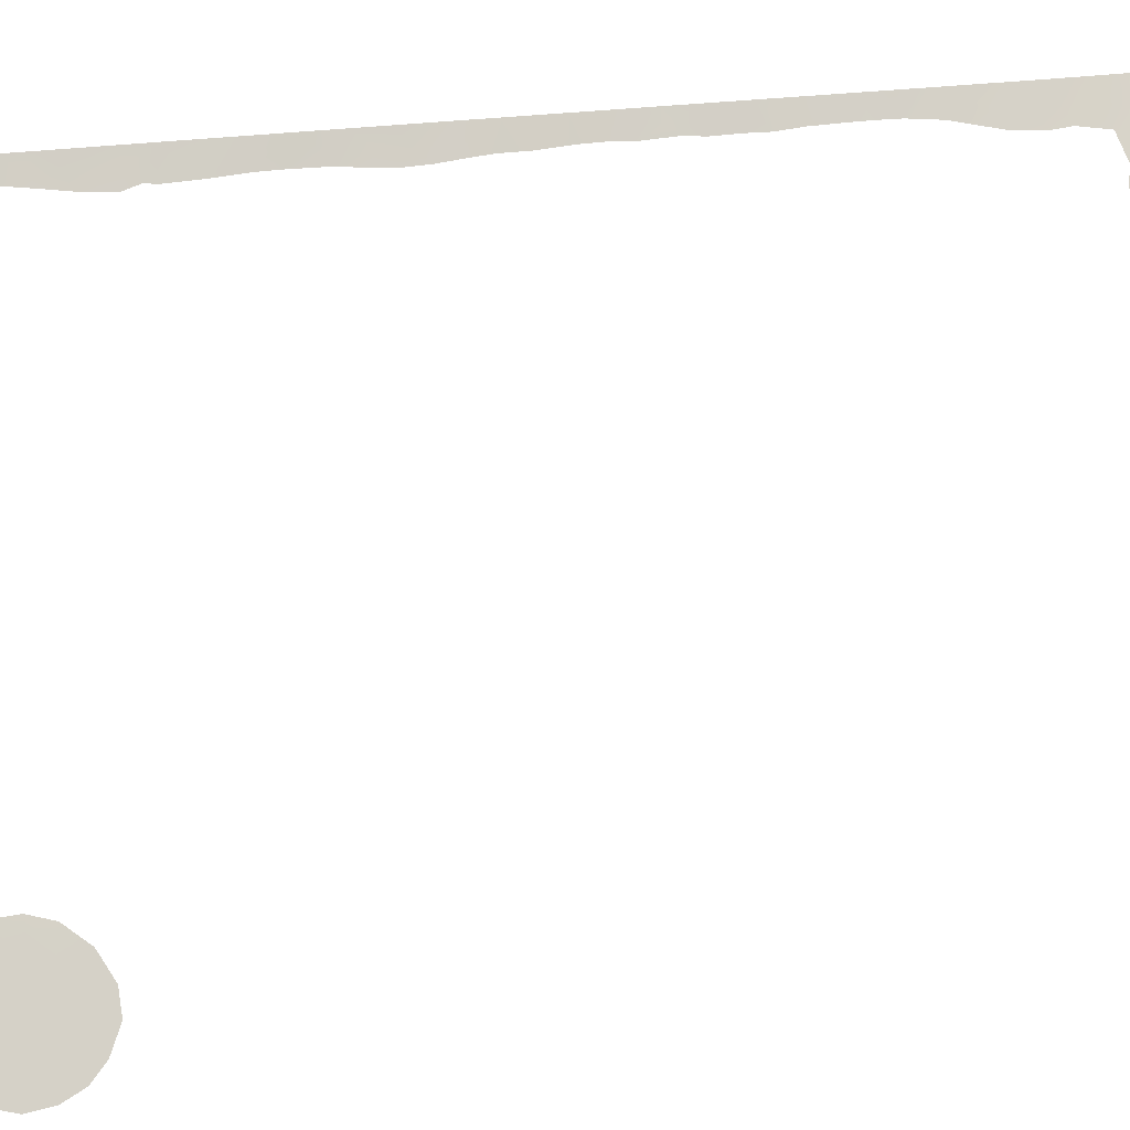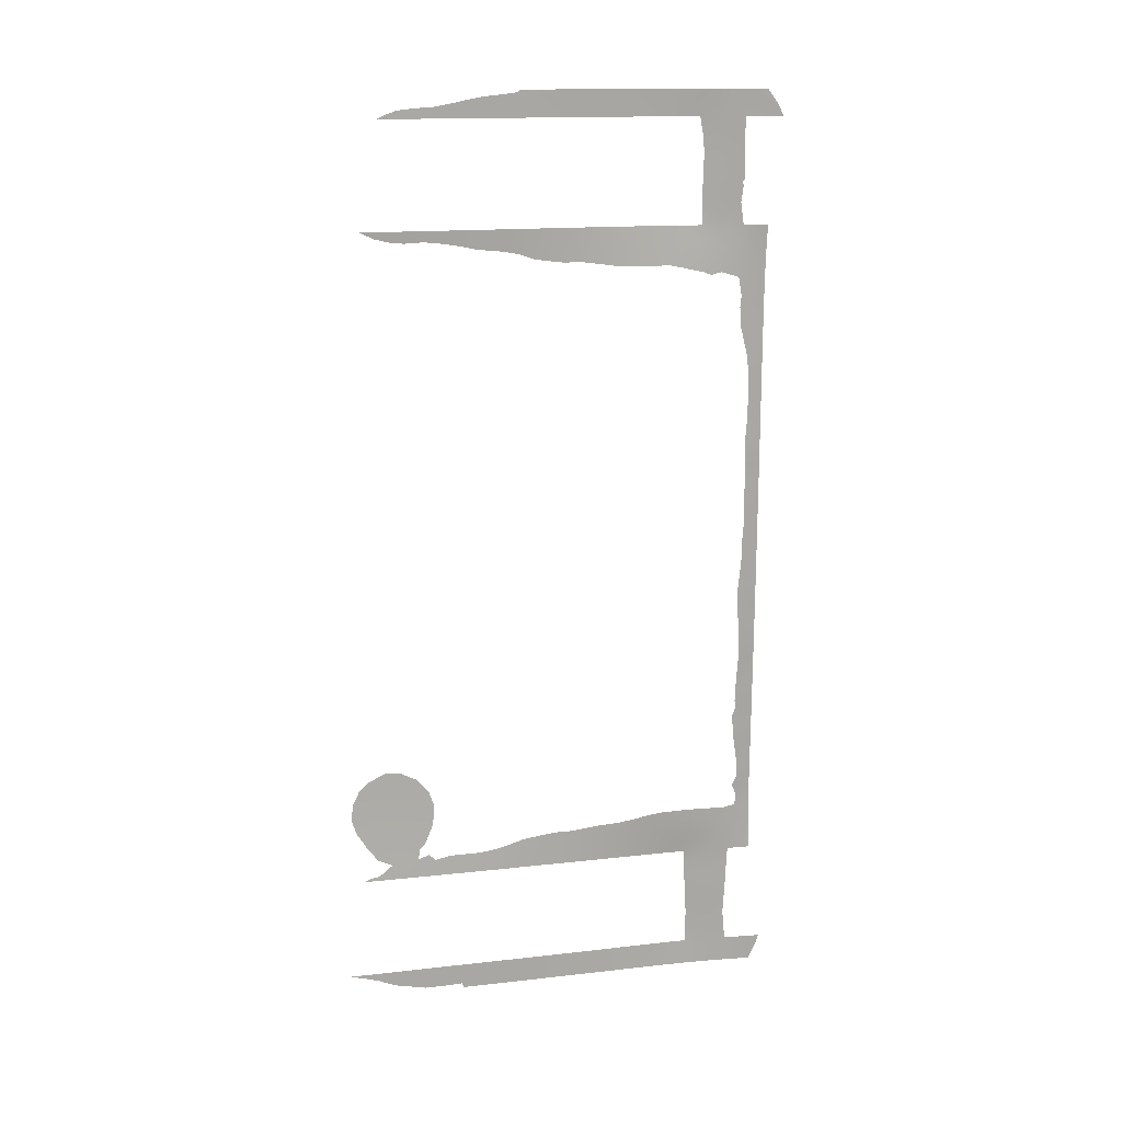
<metadata>
{"format":"obj","ext":"obj","renderer":"f3d","projection":"perspective","resolution":1024,"background":"white","views":[{"elev":26.7,"azim":79.1,"up":"+Z"},{"elev":15.1,"azim":-139.7,"up":"+Y"}]}
</metadata>
<code>
v 40.19 -41.45 89.85
v 38.34 -4.52 92
v 58.08 50 66.8
v 43.59 -39.92 85.77
v 62.03 -38 60.54
v 38.55 -31.2 92
v 38.08 35.15 92
v 38.14 33.38 92
v 54.39 -38 70.99
v 55.95 -36.4 68.9
v 61.62 38 62.04
v 63.63 -51.12 58.3
v 40.28 -53 89.76
v 55.78 -53 69.01
v 43.43 -50 86.05
v 46.1 -53 82.34
v 47.14 -50 80.98
v 55.54 -50 69.36
v 44.61 -50 84.46
v 40.09 -38 89.97
v 40.29 -44.11 89.74
v 39 36.48 90.91
v 39.88 38 89.97
v 49.3 53 78.76
v 49.72 50 78.26
v 61.77 50 61.73
v 58.9 -38 64.79
v 43.07 45.79 86.57
v 39.32 30.98 90.58
v 43.14 34.74 86.25
v 43.64 -38 85.69
v 43.48 -43.89 85.96
v 43.55 -41.61 85.85
v 60.3 38 63.83
v 62.96 38 60.2
v 38.49 -22.75 92
v 55.57 38 70.37
v 43.14 38 86.56
v 38.43 -16.78 92
v 64.8 -27.85 57.53
v 50.98 -38 75.66
v 47.06 -38 81.03
v 52.02 36.15 75.28
v 43.16 40.19 86.52
v 38.51 -24.79 92
v 66.33 -31.93 55.22
v 53.4 38 73.42
v 66.47 -50 54.39
v 67.75 -50 52.63
v 61.38 -51.25 61.37
v 62.68 -50 59.6
v 38.27 14.71 92
v 54.45 -53 70.84
v 56.83 -53 67.59
v 40.18 -50 89.9
v 50.4 -50 76.43
v 46.08 -50 82.45
v 49.18 -50 78.14
v 43.62 -53 85.66
v 44.86 -53 84.02
v 40.37 -46.52 89.63
v 38.41 -37.97 92
v 39.09 -53 91.13
v 37.78 -50 92.65
v 38.32 -0.6277 92
v 42.1 47.05 87.58
v 46.75 -36.14 81.36
v 39.81 47.26 89.77
v 39.83 45.06 89.84
v 45.01 51.57 84.15
v 41.03 53 88.48
v 37.92 50 91.58
v 39.73 50 89.81
v 42.39 53 87.06
v 40.85 43.38 88.86
v 40.02 42.69 89.71
v 39.88 42.43 89.85
v 37.92 37.97 92
v 39.77 43.13 89.95
v 53.25 53 73.44
v 41.04 47.84 88.62
v 39.59 53 89.88
v 43.38 50 86.14
v 47.28 50 81.4
v 56.4 50 69.11
v 51.77 50 75.49
v 57.53 50 67.55
v 63.76 50 59
v 65.08 50 57.19
v 66 -38 55.2
v 64.16 -38 57.66
v 38.27 12.5 92
v 64.31 38 58.32
v 60.47 -38 62.67
v 38.26 18.16 92
v 52.42 -38 73.67
v 52.93 -35.15 73.03
v 49.7 -38 77.41
v 49.38 -36.66 77.83
v 57.04 38 68.31
v 38.25 20.49 92
v 42.53 -44.9 87.14
v 39.04 -17.74 91.09
v 59.5 50 64.84
v 64.85 -29.87 57.34
v 54.89 -36.18 70.36
v 44.45 -35.19 84.33
v 44.65 38 84.86
v 45.57 36.81 83.63
v 45.4 -36.51 83.22
v 46.7 -34.29 81.3
v 64.6 -26.27 57.86
v 43.17 -35.39 85.99
v 39.21 32.62 90.71
v 59.95 -36.67 63.47
v 41.78 35.35 87.8
v 59.16 51.99 65.32
v 62.48 51.14 60.76
v 39.52 -30.92 90.63
v 62.26 36.79 61.24
v 40.12 32.13 89.61
v 39.59 -7.809 90.22
v 61.84 -36.06 60.94
v 62.31 -35.34 60.35
v 39.88 26.56 89.87
v 51.88 34.21 75.43
v 42.21 32.41 87.16
v 41.42 32.72 88.07
v 67.73 -50.09 52.66
v 63.85 -52.09 57.98
v 64.56 36.85 58.04
v 66.05 -50.88 54.96
v 60.03 -52.47 63.23
v 39.3 6.588 90.55
v 37.56 -50.99 92.93
v 48.54 -33.41 78.85
v 45.47 33.62 83.46
v 39.79 -29.67 90.19
v 50.32 33.87 77.44
v 66.72 -25.66 55.04
v 36.75 50 92.74
v 37.13 51.21 92.33
v 38.03 53 91.41
v 56.91 52.52 68.4
v 58.09 52.32 66.79
v 61.49 51.23 62.13
v 63.76 50.91 59.01
v 60.26 51.59 63.81
v 39.43 -28.52 90.66
v 39.3 13.63 90.53
v 39.26 12.01 90.55
v 63.09 -35.78 59.28
v 62.99 -34.55 59.5
v 43.77 -32.55 85.05
v 43.58 -32.4 85.28
v 39.18 20.77 90.71
v 44.1 33.18 85.03
v 60.98 36.56 62.97
v 39.75 -23.05 90.11
v 64.92 -36.23 56.78
v 65.76 -37.43 55.55
v 63.57 36.67 59.43
v 39.3 10.08 90.52
v 39.23 8.865 90.65
v 57.88 35.68 67.25
v 39.57 24.57 90.23
v 58.81 35.85 65.96
v 39.44 -9.685 90.38
v 39.33 23.05 90.52
v 39.43 -12.07 90.4
v 39.96 28.64 89.79
v 47.29 -33.12 80.47
v 39.88 30 89.89
v 40.38 -32.53 89.46
v 39.46 -27.07 90.62
v 59.75 36.2 64.67
v 65.93 -35.5 55.48
v 50.01 -33.57 76.92
v 39.68 -18.86 90.18
v 39.61 -16.41 90.25
v 41.75 -32.48 87.65
v 39.62 -19.58 90.27
v 62.47 -27.45 60.63
v 39.86 -20.76 89.99
v 59.88 -53 63.43
v 38.14 -53 92.26
v 37.36 -50 93.16
v 55.9 52.72 69.79
v 55.79 53 69.94
v 44.77 -32.48 83.74
v 39.38 -1.095 90.44
v 62.12 -31.51 60.89
v 53.89 34.35 72.74
v 52.86 34.14 74.12
v 39.59 -32.23 90.54
v 67.94 -30.15 53.17
v 39.48 -2.762 90.33
v 65.64 -24.8 56.54
v 62.1 -29.15 61.05
v 57.81 -35.48 66.42
v 64.57 -24.86 57.96
v 66.36 38 55.46
v 67.94 -50 52.37
v 39.37 0.8491 90.45
v 38.35 -6.328 92
v 63.94 -31.09 58.49
v 48.35 -38 79.27
v 48.12 -36.43 79.51
v 39.16 -30.01 91.12
v 55.29 -38 69.75
v 38.87 -50 91.36
v 57.28 -51.51 66.97
v 57.82 -53 66.24
v 47.04 -51.35 81.09
v 56.18 -51.49 68.48
v 56.48 -50 68.07
v 40.28 -48.32 89.77
v 54.82 51.54 71.28
v 38.47 -20.85 92
v 39.1 -20.36 91.05
v 38.52 -35.2 92
v 38.82 2.214 91.25
v 39.26 3.249 90.59
v 44.52 35.38 84.74
v 42.32 -39.02 87.3
v 41.05 -51.32 88.88
v 52.24 38 75.03
v 38.53 -27.16 92
v 39.04 -25.55 91.24
v 50.41 -35.74 76.41
v 50.82 38 76.98
v 51.14 36.91 76.49
v 60.86 -35.68 62.3
v 38.2 31.01 92
v 43.16 42.24 86.52
v 65.09 -31.72 56.9
v 43.45 -48.23 86.02
v 46.35 33.5 82.39
v 56.81 36.69 68.67
v 44.06 -36.76 85
v 67.11 -50 53.51
v 66.73 -50.29 54.03
v 67.18 -50.34 53.41
v 45.74 35.07 83.26
v 57.75 -50 66.34
v 64.01 -50 57.78
v 65.31 -50 55.98
v 41.15 -42.15 88.67
v 61.24 -52.52 61.57
v 61.41 -50 61.33
v 52.66 -51.71 73.31
v 52.72 -53 73.23
v 53.82 -51.49 71.72
v 53.09 -50 72.75
v 47.64 -53 80.23
v 50.54 -51.62 76.22
v 51.28 -53 75.2
v 51.71 -50 74.63
v 45.82 -51.22 82.78
v 49.88 -53 77.11
v 48.74 -53 78.69
v 47.97 -50 79.83
v 48.29 -51.46 79.36
v 41.37 -53 88.5
v 44.79 -51.94 84.16
v 38.29 5.388 92
v 38.78 6.428 91.28
v 38.47 -36.86 92
v 62.79 -36.65 59.61
v 39.74 -51.46 90.39
v 38.52 -51.41 91.79
v 47.95 38 80.78
v 48.31 36.49 80.19
v 49.37 35.3 78.74
v 42.69 -37.11 86.77
v 38.23 26.14 92
v 65.91 -26.83 56.08
v 52.77 35.27 74.24
v 41.13 -40.13 88.71
v 40.15 -39.54 89.9
v 52.94 50 73.9
v 53.6 51.52 72.98
v 41.17 39.43 88.6
v 41.27 37.41 88.5
v 37.99 36.75 92
v 40.09 40.56 89.69
v 40.31 53 89.18
v 42.08 49.3 87.55
v 39.77 48.95 89.78
v 40.69 49.72 88.9
v 43.6 51.5 85.8
v 44.67 50 84.63
v 43.96 53 85.31
v 47.44 51.07 81.18
v 45.41 53 83.6
v 47.94 53 80.49
v 46.13 50 82.84
v 46.8 53 81.91
v 46.5 51.96 82.32
v 50.33 53 77.4
v 51.83 53 75.38
v 52.39 51.51 74.63
v 54.22 50 72.13
v 50.01 51.5 77.85
v 51.17 51.46 76.29
v 55.47 50 70.39
v 54.46 53 71.77
v 63.14 50 59.85
v 62.81 50.52 60.31
v 64.39 50 58.13
v 64.68 50.15 57.74
v 64.55 50.44 57.91
v 66.61 -37.76 54.38
v 66.89 -38 53.98
v 38.56 -29.47 92
v 39 -28.06 91.32
v 38.31 1.08 92
v 59.17 38 65.38
v 60.45 37.15 63.66
v 44.76 -33.59 83.81
v 49.34 38 78.97
v 49.91 36.77 78.13
v 38.76 14.06 91.29
v 38.66 16.47 91.46
v 39.22 15.53 90.67
v 41.88 33.79 87.6
v 65.13 -38 56.36
v 42.28 38.7 87.45
v 65.04 37.53 57.33
v 65.51 37.27 56.69
v 64.43 -34.81 57.55
v 38.37 -8.661 92
v 39.05 -7.439 90.99
v 38.28 7.817 92
v 38.79 7.971 91.28
v 42.21 40.67 87.51
v 42.07 42.6 87.64
v 40.99 41.49 88.75
v 61 -36.86 62.03
v 38.33 -3.101 92
v 38.92 -2.561 91.14
v 38.7 19.78 91.37
v 62.63 37.36 60.7
v 53.39 -38 72.36
v 52.89 -36.71 73.05
v 42.75 32.73 86.54
v 42.49 -42.88 87.14
v 50.76 35.53 76.95
v 38.28 10.23 92
v 38.76 11.22 91.26
v 39.11 -21.96 91.05
v 54.19 -34.13 71.37
v 43.11 44.23 86.55
v 43.12 47.54 86.49
v 63.87 37.38 58.98
v 49.06 33.59 79.04
v 56.89 35.52 68.62
v 63.46 -38 58.6
v 63.09 -32.44 59.52
v 38.25 23.72 92
v 38.98 25.13 91
v 40.99 45.73 88.71
v 42.03 44.64 87.67
v 58.1 38 66.85
v 38.38 -11.13 92
v 38.9 -10.39 91.19
v 45.72 -34.79 82.65
v 38.25 22.09 92
v 38.93 23.15 91.07
v 38.22 28.55 92
v 39.1 29.31 90.86
v 38.4 -13.47 92
v 38.92 -12.95 91.19
v 64.17 -32.99 58.05
v 48.19 34.85 80.22
v 56.52 -38 68.03
v 46.18 -38 82.27
v 39.07 27.29 90.91
v 41.25 -37.9 88.51
v 42.56 -46.87 87.13
v 63.47 -27.73 59.29
v 46.8 36.54 82.12
v 43.42 -46.14 86.07
v 41.54 -49.35 88.33
v 40.83 -48.27 89.13
v 40.48 33.91 89.21
v 41.18 51.2 88.38
v 39.18 34.62 90.75
v 39.61 -6.113 90.12
v 51.71 -35.85 74.66
v 51.9 -33.95 74.41
v 38.3 2.854 92
v 38.26 16.43 92
v 39.19 17.7 90.72
v 67.59 -31.82 53.54
v 40.26 35.99 89.53
v 50.83 -33.73 75.83
v 38.45 -18.66 92
v 60.32 -50 62.82
v 42.39 -33.94 86.86
v 41.16 -34.25 88.45
v 57.59 -38 66.55
v 54.93 34.58 71.31
v 39.63 -25.02 90.38
v 43.55 36.39 85.96
v 45.11 -38 83.75
v 54.17 38 72.34
v 53.6 -53 72.02
v 59.09 -53 64.51
v 54.43 -50 70.89
v 59.24 -50 64.31
v 59.51 -51.68 63.94
v 43.56 -51.5 85.81
v 42.32 51.36 87.22
v 67.42 -26.77 54.05
v 66.9 -27.8 54.7
v 48.73 51.45 79.53
v 48.29 50 80.12
v 60.57 50 63.38
v 60.69 50.59 63.21
v 59.01 51.16 65.53
v 45.96 -32.69 82.18
v 38.54 -32.96 92
v 65.95 -28.81 55.93
v 63.38 -25.83 59.5
v 43.55 -33.63 85.37
v 62.64 -33.86 60.03
v 45.49 38 83.85
v 55.55 -34.48 69.53
v 67.83 -28.31 53.41
v 39.59 -4.503 90.17
v 46.65 38 82.43
v 56.69 -35.04 67.95
v 57.03 -36.53 67.4
v 47.79 -34.71 79.86
v 41.88 -35.76 87.64
v 52.9 -33.93 73.08
v 38.42 -14.87 92
v 38.97 -14.32 91.18
v 39.48 -13.84 90.39
v 62.68 -52.52 59.59
v 50.99 50 76.56
v 42.72 -32.46 86.39
v 39.24 4.815 90.61
v 66.69 -34.03 54.58
v 59.67 -35.66 63.92
v 47.42 33.54 81.08
v 42.36 -51.06 87.32
v 42.52 -53 87.08
v 65.63 38 56.48
v 63.52 -29.13 59.16
v 58.8 -35.65 65.09
v 55.78 36.04 70.13
v 55.95 35.17 69.91
v 39.17 19.19 90.73
v 38.62 37.98 91.27
v 42.44 36.74 87.2
v 64.64 -51.01 56.9
v 64.8 -51.77 56.69
v 57.98 -36.72 66.11
v 59.67 37.04 64.73
v 39.06 -23.85 91.15
v 43.06 -40 86.42
v 38.74 51.45 90.74
v 41.6 -47.45 88.26
v 38.96 -5.629 91.06
v 42.6 -48.77 87.09
v 62.91 -30.58 59.89
v 58.48 -51.55 65.35
v 40.68 -36.25 89.15
v 57.74 36.85 67.39
v 65.79 -30.5 56.04
v 49.58 -35.03 77.51
v 54.62 36.3 71.73
v 47.05 35.04 81.66
v 53.85 -36.29 71.77
v 54.99 -51.46 70.1
v 40.07 51.41 89.46
v 66.95 -29.98 54.52
v 65.46 -33.43 56.27
v 41.49 -45.6 88.34
v 53.38 36.6 73.43
v 41.56 -43.68 88.22
v 42.31 -41.1 87.34
v 63.79 -36.47 58.28
v 56.89 51.41 68.43
v 49.43 -51.59 77.75
v 39.71 -34.43 90.36
v 39.35 -36.85 90.83
v 55.9 51.33 69.78
f 217 61 385
f 269 123 124
f 237 15 467
f 48 241 242
f 242 241 243
f 469 411 412
f 72 141 142
f 7 22 388
f 295 299 70
f 70 299 297
f 298 296 299
f 486 188 144
f 87 85 486
f 309 26 118
f 88 308 147
f 89 310 311
f 311 310 312
f 104 421 148
f 315 316 149
f 52 325 323
f 426 155 154
f 461 319 176
f 279 484 248
f 90 327 161
f 365 170 373
f 206 374 359
f 376 10 434
f 35 355 162
f 377 406 110
f 225 279 379
f 380 467 465
f 55 384 226
f 461 176 167
f 95 394 324
f 401 181 400
f 417 304 25
f 38 405 457
f 406 240 110
f 407 474 482
f 252 251 408
f 413 265 59
f 64 135 187
f 417 418 294
f 26 420 146
f 426 154 320
f 468 192 199
f 348 322 232
f 349 163 164
f 362 363 75
f 367 107 320
f 112 198 277
f 277 424 40
f 335 134 267
f 113 436 400
f 479 196 395
f 438 439 180
f 373 440 439
f 485 160 91
f 392 444 223
f 448 413 449
f 478 287 387
f 93 450 329
f 371 29 173
f 460 200 452
f 49 203 129
f 342 455 95
f 205 2 466
f 207 42 208
f 210 9 106
f 210 106 10
f 83 354 288
f 55 270 211
f 212 245 469
f 212 213 54
f 255 214 263
f 55 217 385
f 282 80 307
f 219 398 220
f 221 423 488
f 222 223 204
f 332 333 168
f 332 168 366
f 33 32 347
f 227 47 482
f 228 45 229
f 208 42 67
f 168 333 122
f 32 383 102
f 231 227 232
f 233 123 339
f 234 8 114
f 235 44 336
f 36 219 351
f 238 244 475
f 238 137 244
f 37 100 239
f 326 127 128
f 241 129 243
f 129 241 49
f 48 242 132
f 243 132 242
f 441 12 130
f 245 411 469
f 93 131 355
f 246 247 458
f 132 247 48
f 247 132 458
f 133 412 399
f 50 249 133
f 441 50 51
f 253 254 410
f 214 255 16
f 487 256 260
f 258 254 251
f 487 260 261
f 483 21 248
f 214 16 259
f 263 214 262
f 16 60 265
f 265 259 16
f 19 57 259
f 1 248 21
f 61 21 481
f 481 21 483
f 226 264 13
f 259 265 19
f 413 15 19
f 266 334 267
f 27 460 452
f 489 268 221
f 211 271 64
f 272 321 273
f 321 322 273
f 31 225 275
f 473 136 178
f 209 138 119
f 276 370 378
f 139 274 348
f 274 139 356
f 69 68 362
f 248 1 279
f 464 142 143
f 302 281 86
f 281 302 282
f 143 82 464
f 79 75 76
f 79 69 75
f 23 286 283
f 7 285 22
f 285 78 456
f 76 338 77
f 82 287 478
f 287 71 387
f 73 72 464
f 290 288 81
f 81 289 290
f 289 73 290
f 291 292 83
f 291 83 414
f 293 295 70
f 291 293 70
f 304 24 300
f 295 298 299
f 296 24 417
f 292 70 297
f 297 294 84
f 294 296 417
f 299 296 294
f 305 300 301
f 301 80 302
f 303 281 282
f 80 282 302
f 442 304 305
f 305 301 302
f 302 86 305
f 306 303 218
f 218 307 189
f 189 188 218
f 26 146 118
f 147 308 309
f 308 26 309
f 309 118 147
f 310 147 312
f 147 310 88
f 312 89 311
f 286 338 283
f 338 286 77
f 38 108 405
f 90 313 314
f 313 90 161
f 396 23 284
f 315 228 316
f 149 138 209
f 318 34 461
f 321 231 322
f 92 52 323
f 52 324 325
f 323 325 150
f 327 91 160
f 38 457 328
f 328 457 284
f 93 329 131
f 330 131 329
f 332 205 333
f 235 336 337
f 5 94 339
f 94 115 339
f 337 336 338
f 153 331 152
f 340 65 341
f 95 101 342
f 11 35 343
f 11 343 120
f 344 96 345
f 30 157 346
f 326 346 127
f 319 158 176
f 94 27 115
f 484 225 463
f 184 159 351
f 1 280 279
f 248 484 347
f 352 429 106
f 28 353 363
f 353 235 337
f 5 339 123
f 269 5 123
f 66 354 28
f 160 161 327
f 35 93 355
f 162 355 131
f 150 92 323
f 151 92 150
f 151 350 92
f 164 335 349
f 356 447 375
f 239 165 357
f 453 357 454
f 369 166 169
f 166 369 361
f 336 283 338
f 485 358 269
f 358 5 269
f 239 100 471
f 360 276 361
f 338 76 75
f 75 363 337
f 68 81 362
f 100 364 471
f 364 318 167
f 365 332 366
f 422 367 320
f 342 101 156
f 368 360 369
f 360 361 369
f 370 234 371
f 128 386 326
f 114 386 121
f 128 121 386
f 372 365 373
f 365 366 170
f 366 168 170
f 206 236 374
f 391 97 390
f 9 344 476
f 345 476 344
f 98 207 99
f 273 322 274
f 376 210 10
f 473 435 136
f 35 162 343
f 120 343 162
f 42 377 67
f 110 67 377
f 125 361 378
f 361 125 166
f 361 276 378
f 378 371 171
f 378 171 125
f 9 476 106
f 225 484 279
f 15 448 467
f 467 448 384
f 465 467 384
f 383 237 380
f 226 384 448
f 465 384 385
f 385 384 55
f 468 206 359
f 29 121 173
f 137 224 244
f 224 137 157
f 290 387 288
f 387 414 288
f 114 388 386
f 149 316 175
f 350 151 163
f 471 364 167
f 167 318 461
f 41 230 390
f 205 466 333
f 333 466 389
f 389 122 333
f 96 41 390
f 97 391 437
f 392 266 444
f 37 239 453
f 453 239 357
f 52 393 324
f 393 95 324
f 324 394 325
f 395 445 46
f 396 386 388
f 397 391 390
f 112 40 381
f 39 180 103
f 398 39 103
f 50 399 250
f 401 174 181
f 477 14 53
f 14 477 215
f 63 271 270
f 402 376 434
f 278 43 227
f 179 398 103
f 182 398 179
f 220 182 184
f 398 182 220
f 474 403 193
f 34 11 319
f 425 381 183
f 10 106 429
f 229 175 228
f 102 347 32
f 406 31 240
f 110 240 107
f 47 407 482
f 407 37 474
f 113 240 275
f 240 31 275
f 109 382 244
f 212 469 213
f 12 51 246
f 51 12 441
f 133 399 50
f 408 251 253
f 408 253 53
f 213 469 409
f 18 477 410
f 411 399 412
f 185 409 412
f 59 265 60
f 413 448 15
f 186 271 63
f 271 186 135
f 374 331 153
f 102 483 347
f 74 414 71
f 293 291 74
f 415 430 416
f 415 416 140
f 140 416 277
f 24 304 417
f 417 25 418
f 294 418 84
f 490 218 188
f 26 419 420
f 419 104 420
f 146 420 148
f 104 148 420
f 148 421 117
f 422 320 190
f 422 172 111
f 423 6 195
f 443 400 181
f 160 485 331
f 425 201 112
f 320 154 190
f 107 426 320
f 31 4 463
f 427 192 359
f 345 390 97
f 193 278 482
f 278 193 194
f 195 6 119
f 488 423 195
f 348 274 322
f 232 322 231
f 224 108 109
f 108 428 109
f 428 432 109
f 278 194 126
f 177 160 331
f 208 473 99
f 433 10 429
f 10 433 434
f 277 416 424
f 430 479 416
f 430 196 479
f 424 416 479
f 157 30 224
f 331 485 152
f 359 153 427
f 153 359 374
f 111 67 367
f 367 67 110
f 367 110 107
f 374 480 331
f 197 431 341
f 466 2 431
f 431 389 466
f 433 200 434
f 208 67 435
f 172 435 111
f 136 435 172
f 424 472 105
f 424 479 472
f 277 198 140
f 112 277 40
f 334 335 267
f 192 468 359
f 107 240 113
f 388 8 7
f 113 275 436
f 400 436 401
f 437 352 97
f 236 46 480
f 39 438 180
f 438 372 439
f 372 373 439
f 373 170 440
f 439 440 180
f 395 46 479
f 112 201 198
f 441 249 50
f 58 487 263
f 414 74 291
f 25 304 442
f 442 305 86
f 443 155 426
f 269 152 485
f 275 225 379
f 266 267 444
f 267 134 444
f 222 392 223
f 103 180 179
f 400 426 113
f 426 400 443
f 113 426 107
f 331 480 177
f 445 177 480
f 339 115 233
f 446 233 115
f 447 475 375
f 447 238 475
f 251 254 253
f 256 487 56
f 226 448 264
f 449 413 59
f 448 449 264
f 387 71 414
f 275 379 436
f 450 330 329
f 330 450 202
f 371 173 171
f 478 387 290
f 20 470 379
f 452 446 27
f 27 446 115
f 451 105 206
f 183 381 199
f 401 470 488
f 470 401 436
f 470 436 379
f 258 256 56
f 73 478 290
f 464 82 478
f 3 87 145
f 101 368 156
f 369 169 156
f 380 102 383
f 474 453 403
f 454 403 453
f 206 468 451
f 289 81 68
f 342 156 455
f 95 455 394
f 22 285 456
f 22 456 23
f 204 317 222
f 401 488 174
f 23 396 22
f 402 460 27
f 145 421 3
f 421 145 117
f 378 370 371
f 294 297 299
f 328 284 283
f 328 283 336
f 459 458 132
f 405 30 457
f 3 421 104
f 12 246 458
f 12 458 130
f 459 130 458
f 65 204 191
f 120 158 11
f 45 462 229
f 17 214 57
f 270 226 13
f 270 13 63
f 149 209 315
f 204 65 317
f 126 348 43
f 350 349 92
f 229 462 404
f 124 152 269
f 165 471 167
f 362 75 69
f 404 175 229
f 396 388 22
f 270 271 211
f 97 476 345
f 253 410 477
f 425 112 381
f 207 208 99
f 214 17 262
f 462 45 36
f 462 36 351
f 50 250 51
f 257 251 252
f 461 34 319
f 328 336 44
f 97 352 476
f 412 409 469
f 284 23 283
f 270 55 226
f 328 44 38
f 463 4 33
f 303 282 218
f 274 375 273
f 396 116 386
f 209 6 315
f 212 215 216
f 215 18 216
f 212 216 245
f 58 56 487
f 159 462 351
f 116 326 386
f 215 477 18
f 119 6 209
f 197 341 191
f 462 159 404
f 142 464 72
f 175 316 228
f 340 341 431
f 388 114 8
f 284 457 116
f 284 116 396
f 319 11 158
f 413 19 265
f 234 114 29
f 237 467 380
f 346 326 30
f 397 390 230
f 382 432 272
f 371 234 29
f 255 263 261
f 390 345 96
f 304 300 305
f 139 348 126
f 280 20 379
f 54 14 215
f 212 54 215
f 185 412 133
f 280 379 279
f 263 262 58
f 114 121 29
f 385 61 465
f 422 111 367
f 335 164 134
f 481 483 102
f 380 481 102
f 481 465 61
f 109 432 382
f 43 232 227
f 43 348 232
f 126 43 278
f 334 349 335
f 363 353 337
f 274 356 375
f 64 271 135
f 349 350 163
f 431 2 340
f 291 70 292
f 435 473 208
f 239 471 165
f 156 368 369
f 46 445 480
f 463 225 31
f 224 109 244
f 475 273 375
f 67 111 435
f 472 236 105
f 472 46 236
f 106 476 352
f 253 477 53
f 453 474 37
f 351 219 220
f 351 220 184
f 475 244 382
f 57 214 259
f 405 108 224
f 288 414 83
f 382 273 475
f 479 46 472
f 236 480 374
f 464 478 73
f 465 481 380
f 272 273 382
f 483 248 347
f 105 40 424
f 434 200 460
f 402 434 460
f 30 326 116
f 20 489 470
f 193 482 474
f 256 257 260
f 81 66 362
f 278 227 482
f 33 347 484
f 105 236 206
f 338 75 337
f 222 317 392
f 489 488 470
f 33 484 463
f 98 99 230
f 66 28 363
f 87 486 145
f 487 261 263
f 358 485 91
f 486 144 145
f 66 363 362
f 451 381 40
f 268 489 62
f 105 451 40
f 99 473 230
f 30 405 224
f 488 489 221
f 488 195 174
f 188 486 490
f 66 81 288
f 451 468 199
f 451 199 381
f 66 288 354
f 489 20 62
f 490 306 218
f 218 282 307
f 116 457 30
f 98 230 41
f 490 486 85
f 306 490 85
f 341 65 191
f 397 230 178
f 473 178 230
f 258 251 257
f 256 258 257

</code>
